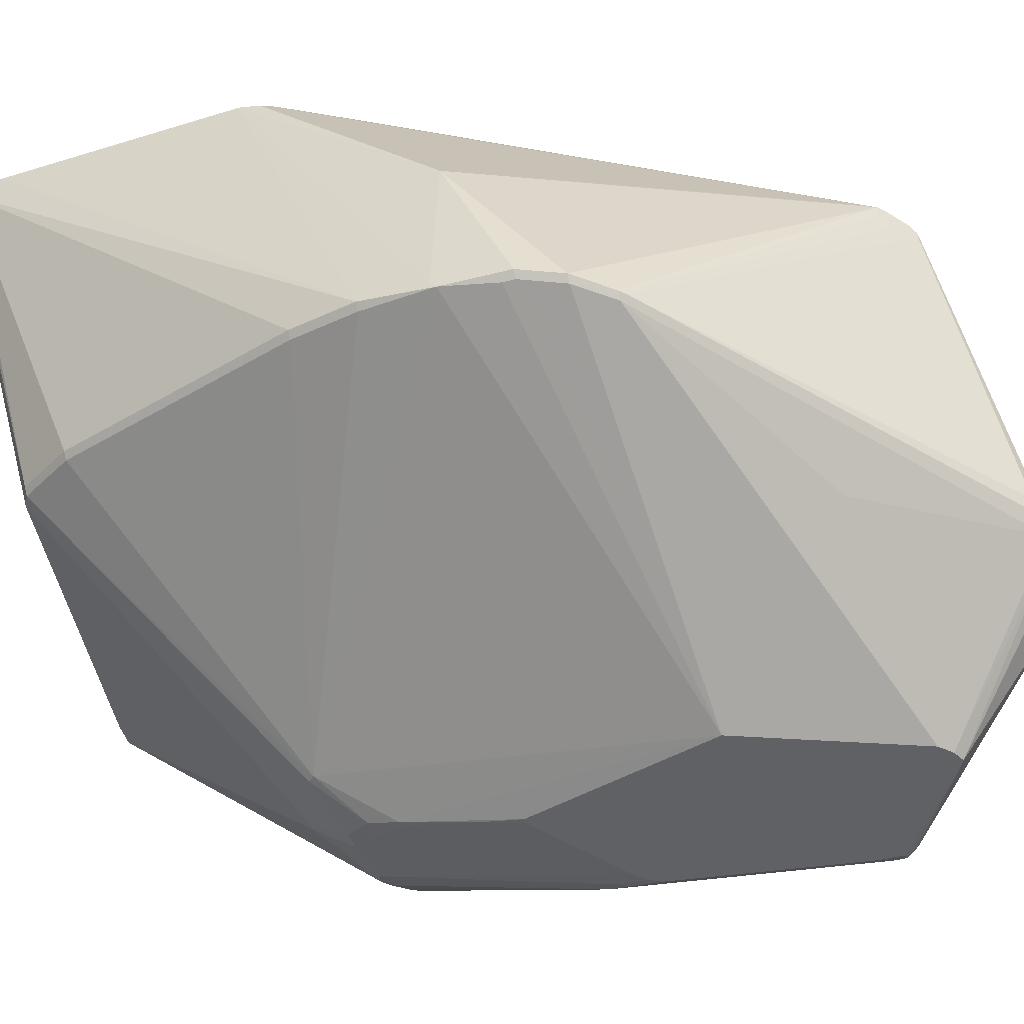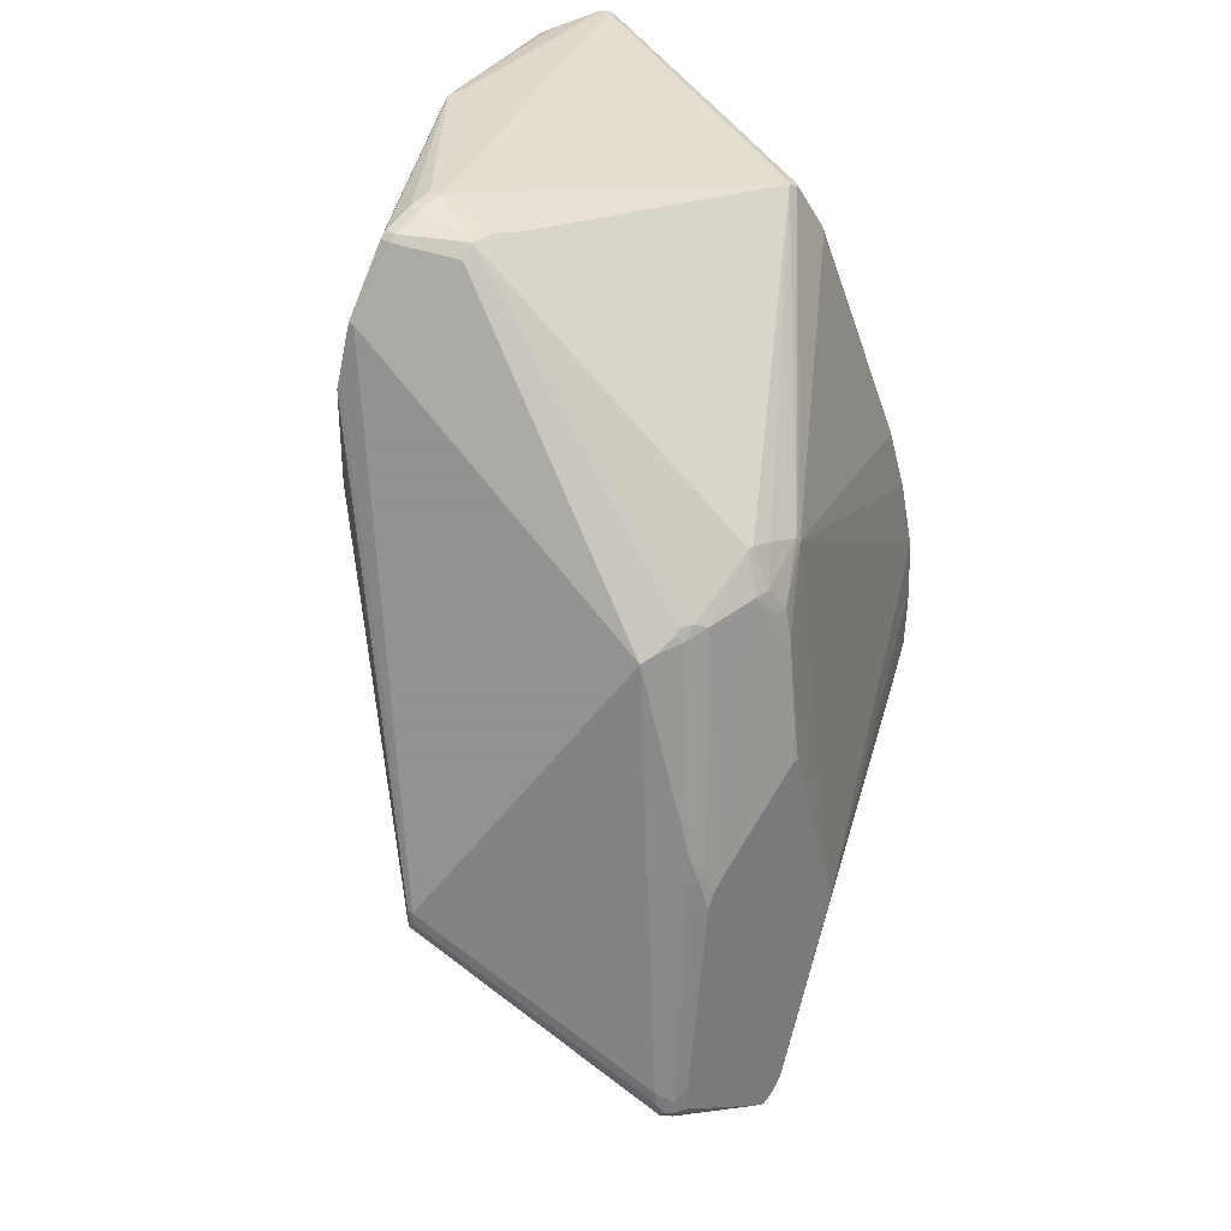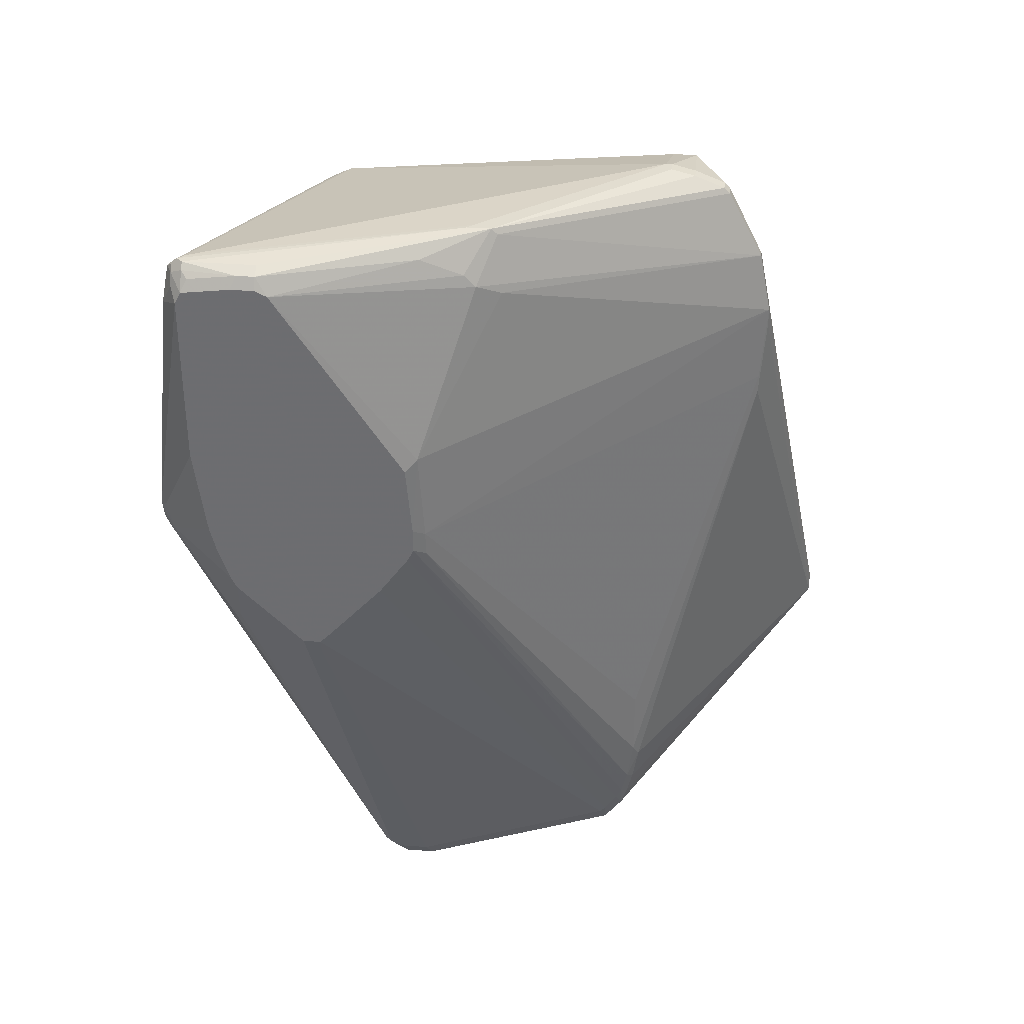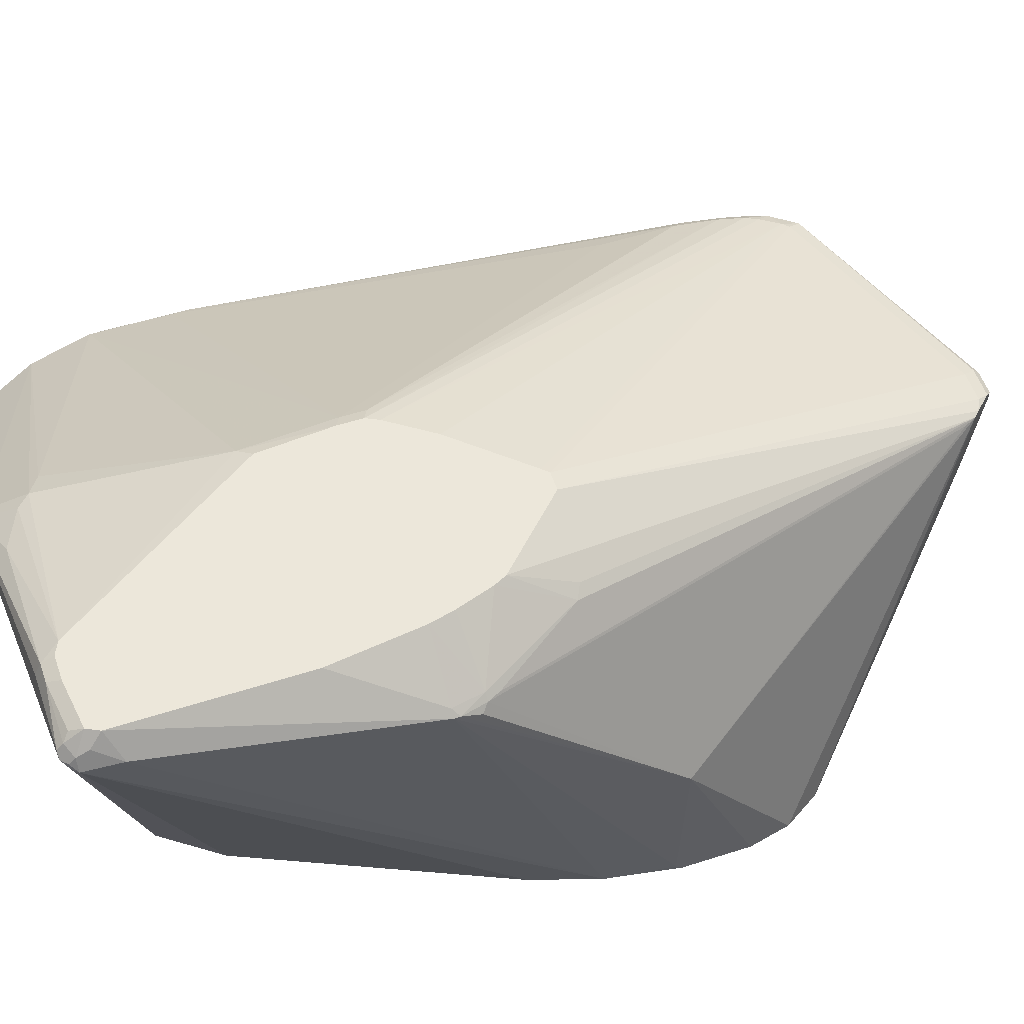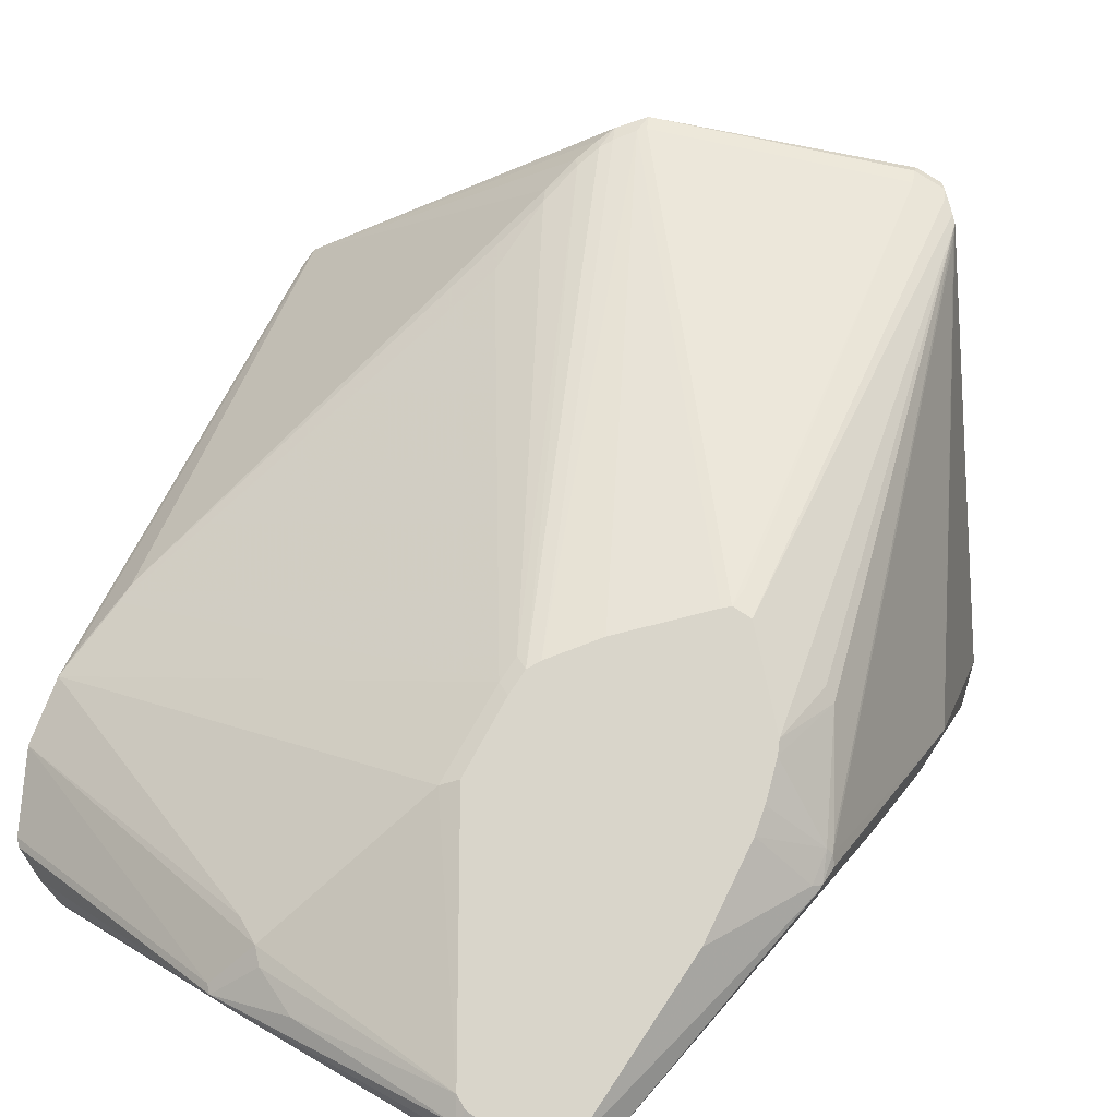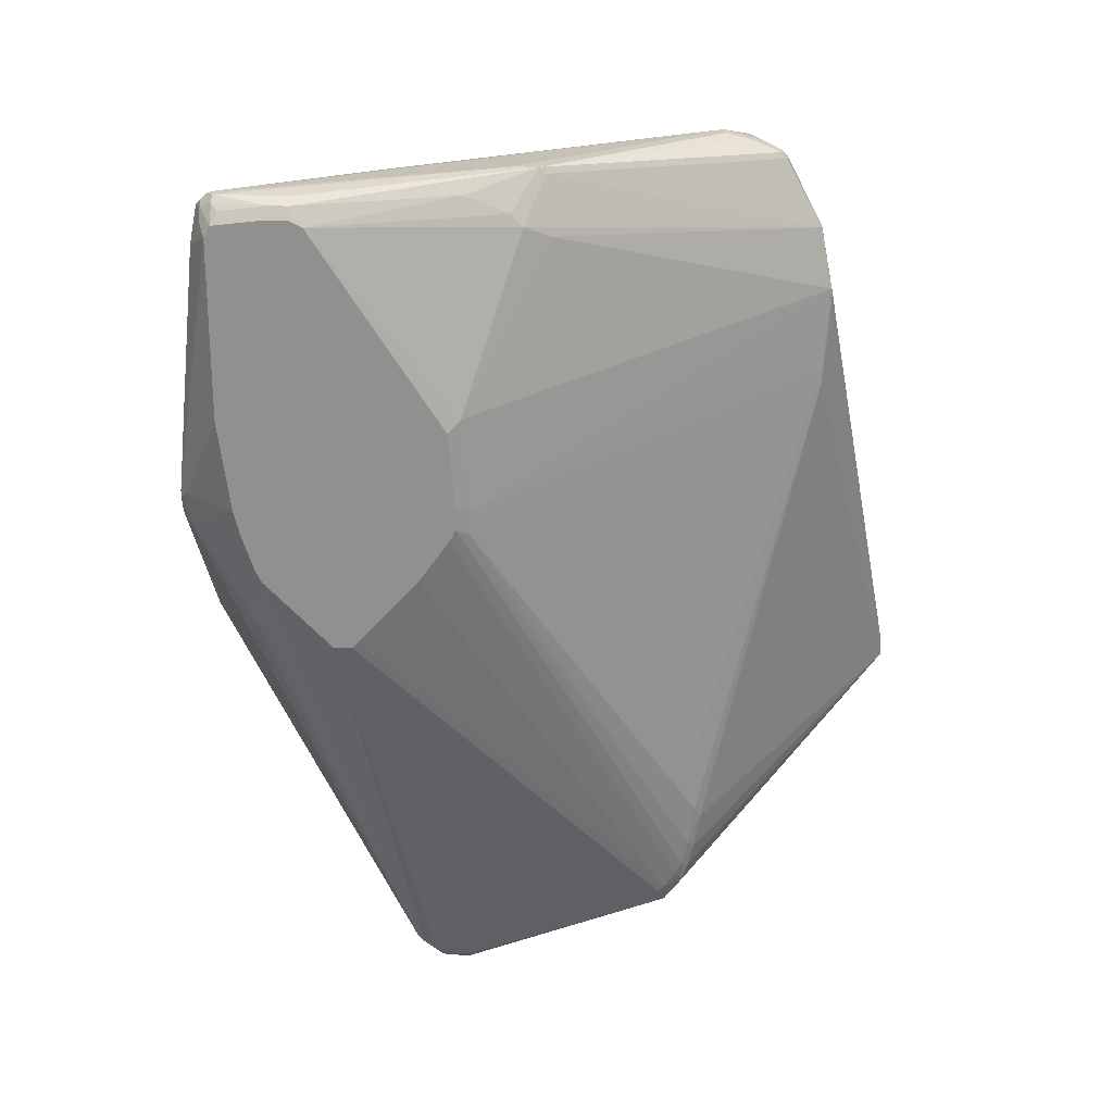
<metadata>
{"format":"obj","ext":"obj","renderer":"f3d","projection":"perspective","resolution":1024,"background":"white","views":[{"elev":-45.8,"azim":-73.7,"up":"+Z"},{"elev":32.1,"azim":131.5,"up":"+Y"},{"elev":35.2,"azim":5.6,"up":"+Y"},{"elev":54.1,"azim":-108.9,"up":"+Z"},{"elev":74.5,"azim":-146.5,"up":"+Z"},{"elev":23.7,"azim":4.4,"up":"+Y"}]}
</metadata>
<code>
v 75 21 0
v 2 107 90
v 0 74 34
v 7 48 31
v 77 19 0
v 75 0 22
v 13 86 92
v 93 68 0
v 64 50 0
v 91 70 0
v 0 73 59
v 0 73 33
v 27 146 40
v 64 0 23
v 42 26 20
v 7 49 30
v 41 10 71
v 2 55 32
v 98 30 0
v 99 29 1
v 94 73 1
v 100 30 1
v 102 34 3
v 28 147 41
v 10 108 36
v 65 112 8
v 15 85 93
v 97 155 57
v 61 149 86
v 11 157 95
v 118 60 38
v 118 60 37
v 55 159 83
v 10 157 94
v 99 28 2
v 75 82 0
v 102 31 4
v 101 30 2
v 47 105 98
v 45 10 72
v 75 0 24
v 9 153 96
v 66 0 28
v 67 0 22
v 62 0 24
v 79 18 0
v 0 62 33
v 1 62 32
v 3 55 31
v 60 0 28
v 21 137 39
v 11 156 96
v 9 155 95
v 5 96 35
v 2 85 34
v 12 107 98
v 45 11 73
v 80 25 74
v 85 56 75
v 71 0 27
v 49 108 97
v 105 134 60
v 105 131 61
v 104 121 62
v 118 57 38
v 74 82 0
v 96 156 59
v 103 144 60
v 103 144 59
v 80 28 75
v 90 110 7
v 95 71 1
v 100 32 1
v 98 34 0
v 101 29 3
v 30 84 98
v 76 0 23
v 85 36 74
v 1 64 32
v 38 13 71
v 44 13 74
v 56 159 82
v 1 85 35
v 4 96 36
v 72 115 8
v 75 106 4
v 73 101 3
v 20 137 40
v 73 106 4
v 10 122 98
v 41 96 98
v 104 118 62
v 105 134 61
v 46 121 98
v 46 103 98
v 83 29 74
v 86 42 74
v 74 89 1
v 97 155 59
v 91 158 57
v 96 75 2
v 86 159 57
v 91 156 47
v 87 159 57
v 102 32 3
v 94 66 0
v 88 109 6
v 81 19 0
v 58 1 28
v 60 0 26
v 47 109 98
v 48 123 97
v 84 37 75
v 84 32 74
v 12 155 97
v 19 154 98
v 11 157 93
v 84 155 46
v 77 116 8
v 29 147 40
v 92 110 8
v 76 116 8
v 7 149 94
v 9 156 93
v 26 146 41
v 9 156 94
v 8 155 93
v 25 153 98
v 13 103 98
v 30 81 97
v 3 107 91
v 20 156 97
v 79 110 5
v 74 101 3
v 87 159 59
v 55 153 88
v 92 108 7
v 93 109 8
v 96 107 9
v 82 155 46
v 60 158 83
v 118 58 37
v 36 15 74
v 79 27 75
v 3 102 90
v 35 17 74
v 4 102 91
v 36 15 72
v 6 49 31
v 37 14 74
v 41 10 72
v 48 156 89
v 87 156 47
v 76 110 5
v 66 113 8
v 23 157 95
v 59 159 83
v 31 85 98
v 82 31 75
v 83 33 75
v 16 95 98
v 49 104 97
v 15 97 98
v 10 151 98
v 85 44 75
v 93 154 47
v 98 106 10
v 91 158 59
v 96 156 57
v 27 84 98
v 39 13 74
v 40 11 73
v 23 156 97
v 23 154 98
v 57 151 88
v 4 100 90
v 11 153 98
v 2 106 90
v 2 103 89
f 9 8 1
f 45 15 1
f 26 89 87
f 9 1 16
f 129 76 56
f 16 149 49
f 28 67 99
f 49 9 16
f 103 138 121
f 28 99 69
f 12 83 55
f 154 86 89
f 49 149 18
f 47 48 18
f 3 11 2
f 167 69 32
f 103 153 104
f 43 41 60
f 106 8 72
f 109 17 4
f 75 105 37
f 20 35 108
f 96 58 65
f 1 8 5
f 46 108 6
f 65 97 78
f 6 35 77
f 77 75 65
f 88 54 84
f 7 163 147
f 66 8 9
f 103 169 166
f 74 8 106
f 21 8 107
f 124 126 34
f 107 8 10
f 23 73 101
f 102 153 120
f 110 149 45
f 143 146 11
f 127 83 123
f 135 33 157
f 3 83 12
f 123 83 2
f 47 11 12
f 18 11 47
f 39 160 113
f 68 29 93
f 142 31 65
f 113 97 165
f 5 8 46
f 87 66 9
f 26 13 155
f 119 118 103
f 116 76 174
f 31 63 65
f 167 32 23
f 132 30 52
f 9 26 87
f 155 13 120
f 132 115 116
f 107 10 133
f 73 72 101
f 23 101 167
f 53 164 177
f 65 58 77
f 133 10 98
f 44 41 14
f 109 50 151
f 44 14 46
f 14 41 45
f 1 5 45
f 16 15 45
f 1 15 16
f 151 17 109
f 12 11 3
f 110 109 4
f 77 41 6
f 179 178 11
f 11 178 2
f 12 26 9
f 51 54 88
f 9 79 12
f 79 48 12
f 2 83 3
f 84 83 127
f 151 150 17
f 45 149 16
f 149 143 18
f 111 76 39
f 20 108 19
f 72 8 21
f 37 105 65
f 105 22 23
f 120 13 24
f 26 25 51
f 143 161 27
f 166 169 28
f 93 29 112
f 132 156 30
f 32 105 23
f 32 31 142
f 34 24 125
f 30 33 34
f 20 22 35
f 98 10 36
f 75 37 65
f 75 22 38
f 50 40 151
f 108 35 6
f 162 111 39
f 58 40 41
f 123 164 42
f 126 30 34
f 60 40 43
f 46 6 44
f 5 14 45
f 46 14 5
f 12 48 47
f 18 48 49
f 4 149 110
f 43 40 50
f 88 13 51
f 177 52 53
f 26 55 54
f 12 55 26
f 133 119 107
f 155 89 26
f 147 129 56
f 144 57 58
f 42 164 53
f 61 165 59
f 41 40 60
f 61 111 162
f 149 148 143
f 6 41 44
f 32 62 31
f 31 62 93
f 93 63 31
f 59 64 61
f 69 62 32
f 63 92 65
f 66 98 36
f 87 98 66
f 169 67 28
f 69 99 68
f 158 76 70
f 112 175 128
f 133 86 154
f 30 156 33
f 121 138 71
f 119 71 107
f 106 72 73
f 19 8 74
f 35 22 75
f 74 22 19
f 90 76 164
f 58 41 77
f 78 114 65
f 113 160 78
f 9 48 79
f 49 48 9
f 4 17 149
f 149 17 80
f 127 126 124
f 123 53 127
f 144 76 81
f 117 33 82
f 125 124 34
f 24 13 125
f 54 25 26
f 51 25 54
f 54 83 84
f 55 83 54
f 122 85 120
f 89 86 87
f 125 13 88
f 51 13 26
f 155 154 89
f 154 85 122
f 88 127 125
f 84 127 88
f 18 143 11
f 90 131 56
f 91 70 95
f 96 70 58
f 64 165 92
f 61 64 93
f 112 61 93
f 81 57 144
f 128 94 112
f 95 159 39
f 114 160 96
f 160 159 96
f 166 69 167
f 28 69 166
f 92 97 65
f 165 97 92
f 98 134 133
f 87 134 98
f 53 30 126
f 67 141 99
f 104 168 100
f 152 157 173
f 175 29 68
f 112 29 175
f 157 141 67
f 136 141 157
f 137 139 101
f 166 139 138
f 102 117 82
f 120 117 102
f 104 100 103
f 169 168 67
f 140 118 122
f 104 153 102
f 38 22 105
f 38 105 75
f 10 8 36
f 73 74 106
f 137 21 107
f 101 21 137
f 46 8 108
f 108 8 19
f 19 22 20
f 77 35 75
f 110 50 109
f 50 41 43
f 110 41 50
f 45 41 110
f 171 57 81
f 148 150 143
f 94 111 112
f 112 111 61
f 59 165 64
f 78 97 113
f 78 160 114
f 65 114 96
f 116 115 177
f 52 30 53
f 117 24 34
f 120 24 117
f 122 118 119
f 120 140 122
f 121 71 103
f 103 71 119
f 119 154 122
f 133 154 119
f 42 53 123
f 2 164 123
f 127 124 125
f 53 126 127
f 174 76 128
f 163 129 147
f 81 76 130
f 27 7 143
f 90 178 131
f 132 174 173
f 68 62 69
f 93 62 68
f 134 86 133
f 87 86 134
f 135 168 104
f 175 136 128
f 71 138 137
f 107 71 137
f 166 138 103
f 138 139 137
f 120 153 140
f 99 141 68
f 142 105 32
f 65 105 142
f 73 22 74
f 23 22 73
f 36 8 66
f 101 72 21
f 176 145 143
f 70 76 144
f 143 145 146
f 178 145 147
f 80 148 149
f 172 150 151
f 152 173 128
f 104 33 135
f 153 118 140
f 103 118 153
f 155 85 154
f 120 85 155
f 173 156 132
f 33 156 157
f 173 174 128
f 70 144 58
f 158 70 91
f 39 159 160
f 161 150 170
f 113 162 39
f 91 76 158
f 161 163 7
f 164 178 90
f 2 178 164
f 63 64 92
f 93 64 63
f 162 165 61
f 113 165 162
f 167 139 166
f 101 139 167
f 100 168 169
f 103 100 169
f 131 147 56
f 178 147 131
f 171 130 170
f 172 57 171
f 157 156 173
f 34 33 117
f 116 174 132
f 130 76 170
f 52 115 132
f 177 115 52
f 161 76 163
f 170 76 161
f 152 136 157
f 128 136 152
f 175 141 136
f 68 141 175
f 157 168 135
f 67 168 157
f 7 145 176
f 7 176 143
f 161 7 27
f 177 76 116
f 95 76 91
f 39 76 95
f 81 130 171
f 171 150 172
f 102 33 104
f 82 33 102
f 70 159 95
f 96 159 70
f 147 145 7
f 146 145 11
f 164 76 177
f 151 57 172
f 170 150 171
f 143 150 161
f 56 76 90
f 163 76 129
f 94 76 111
f 128 76 94
f 40 57 151
f 58 57 40
f 80 150 148
f 17 150 80
f 179 145 178
f 11 145 179

</code>
